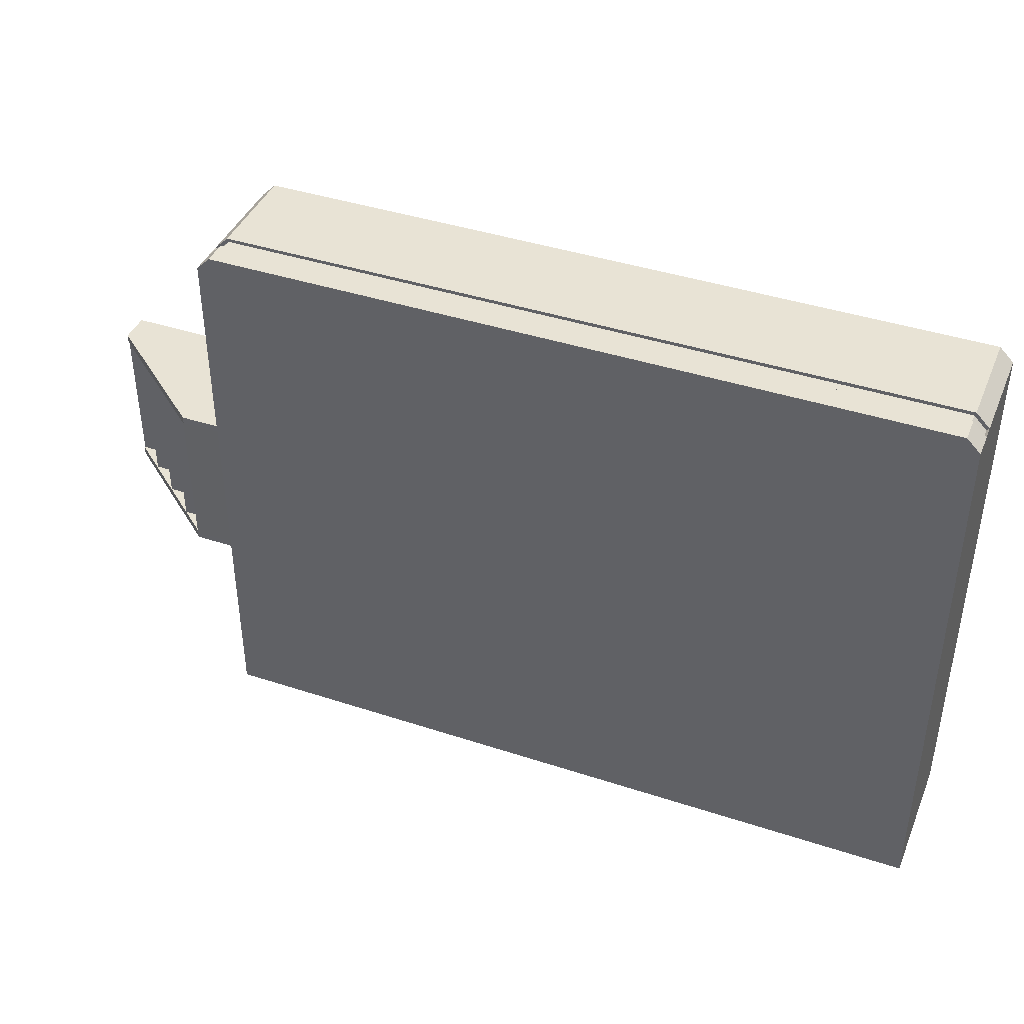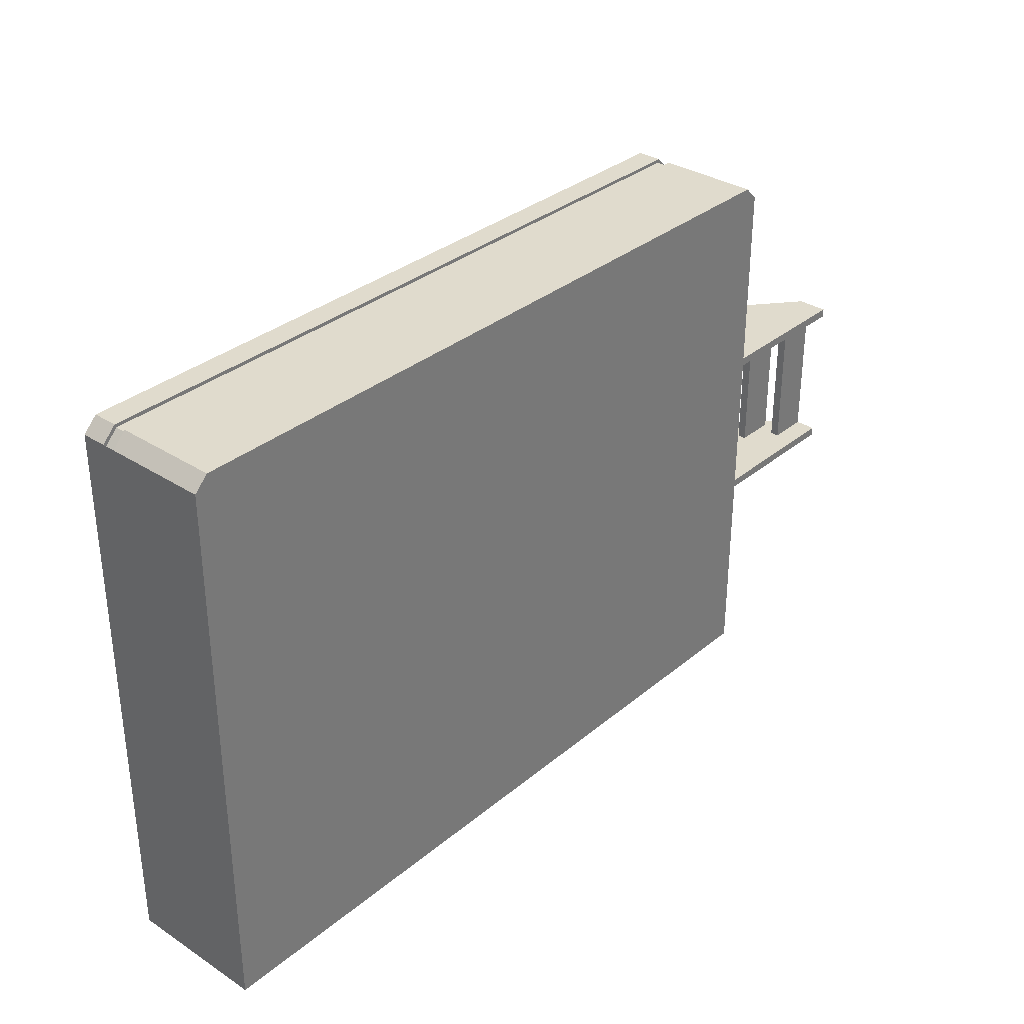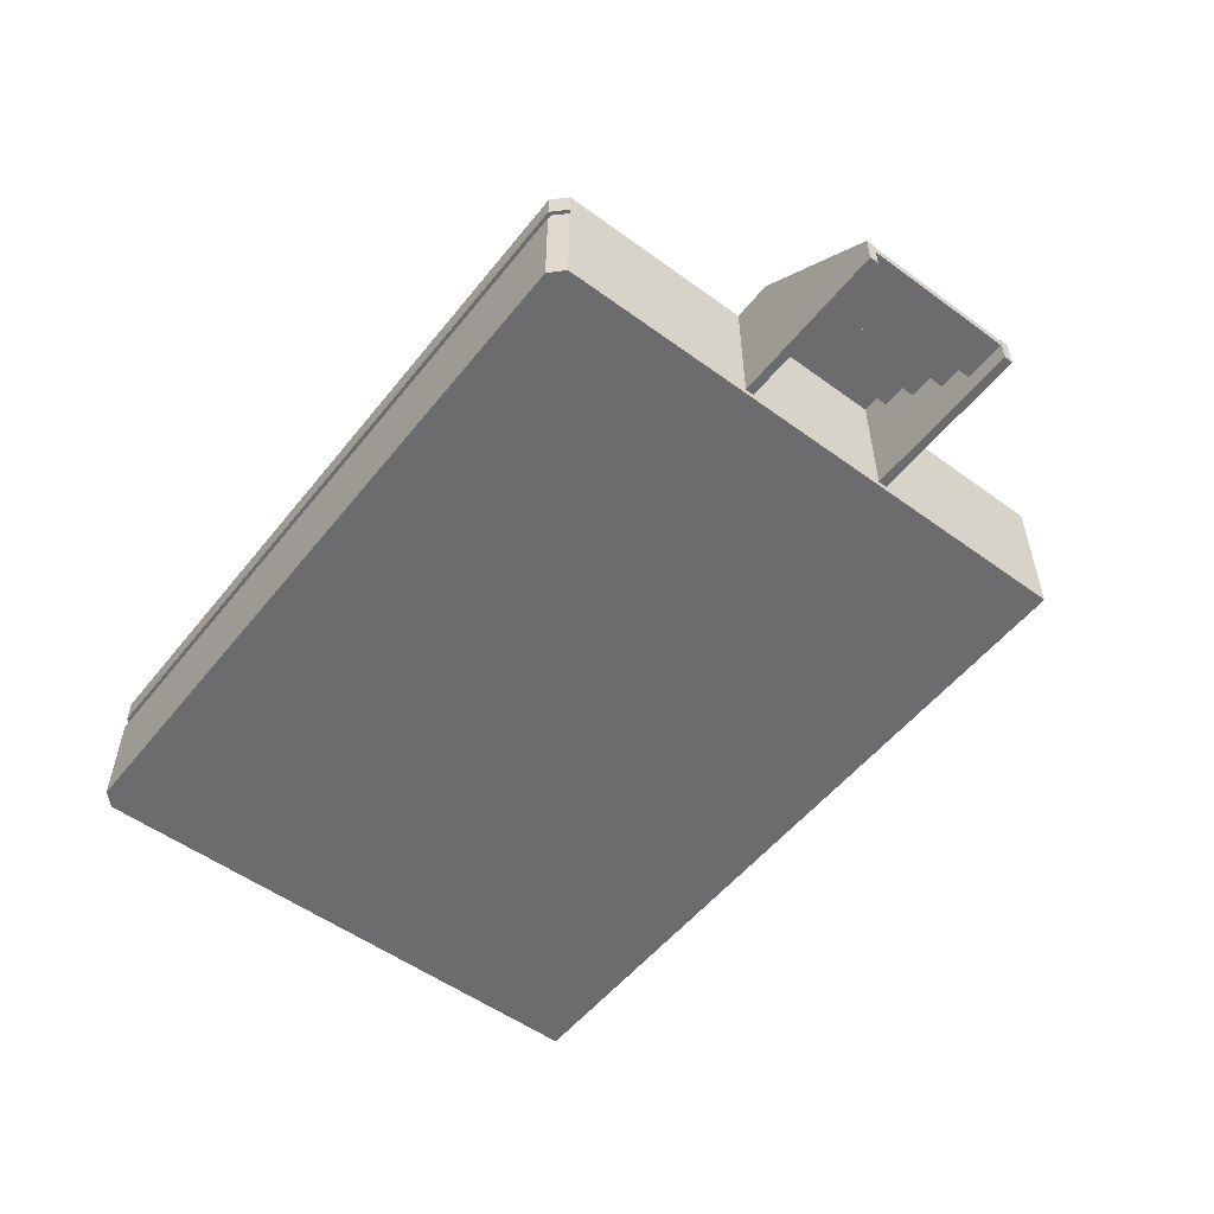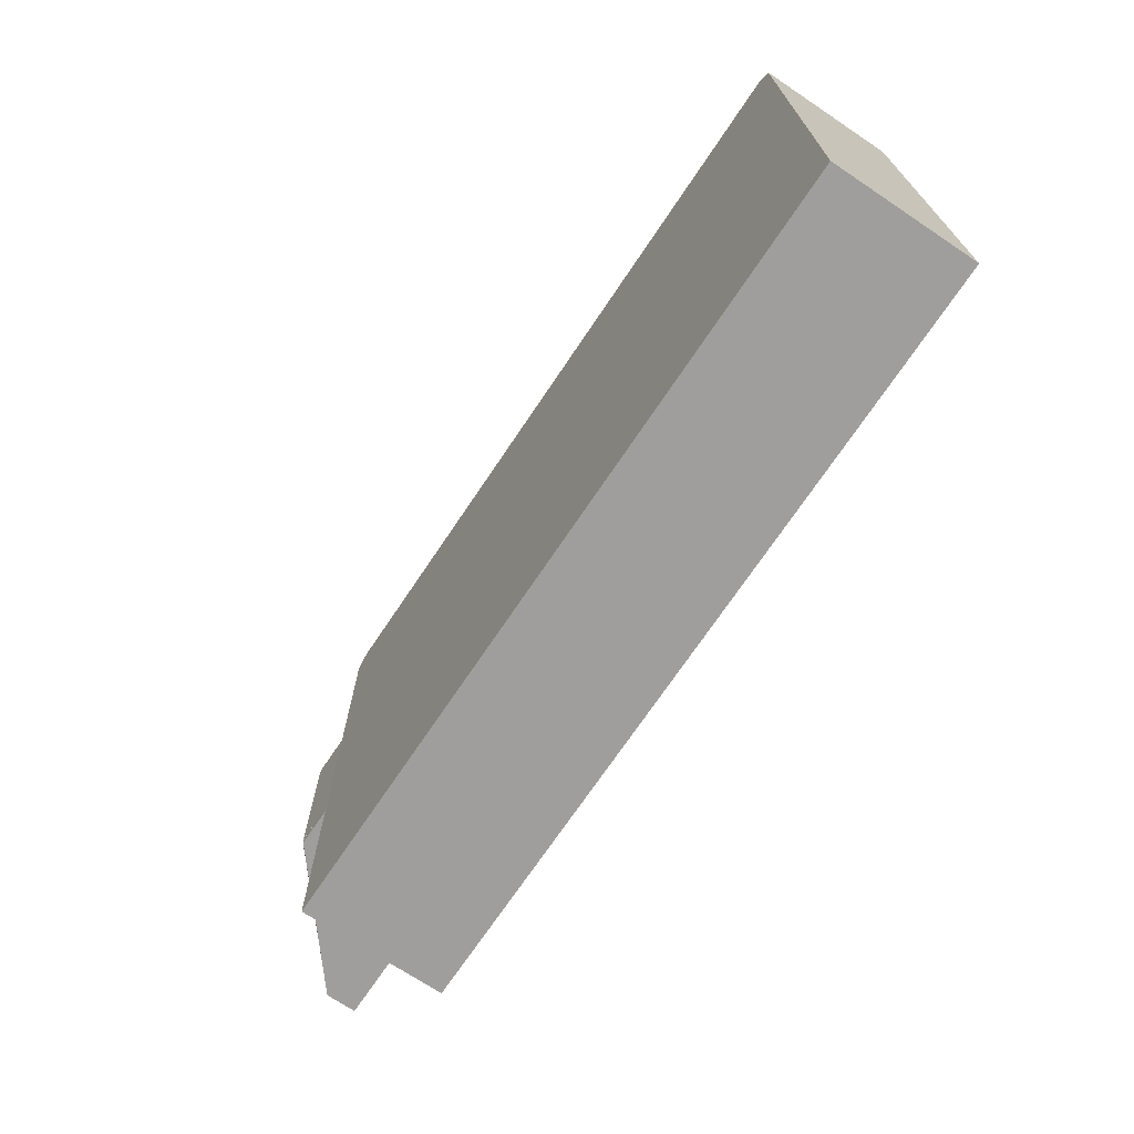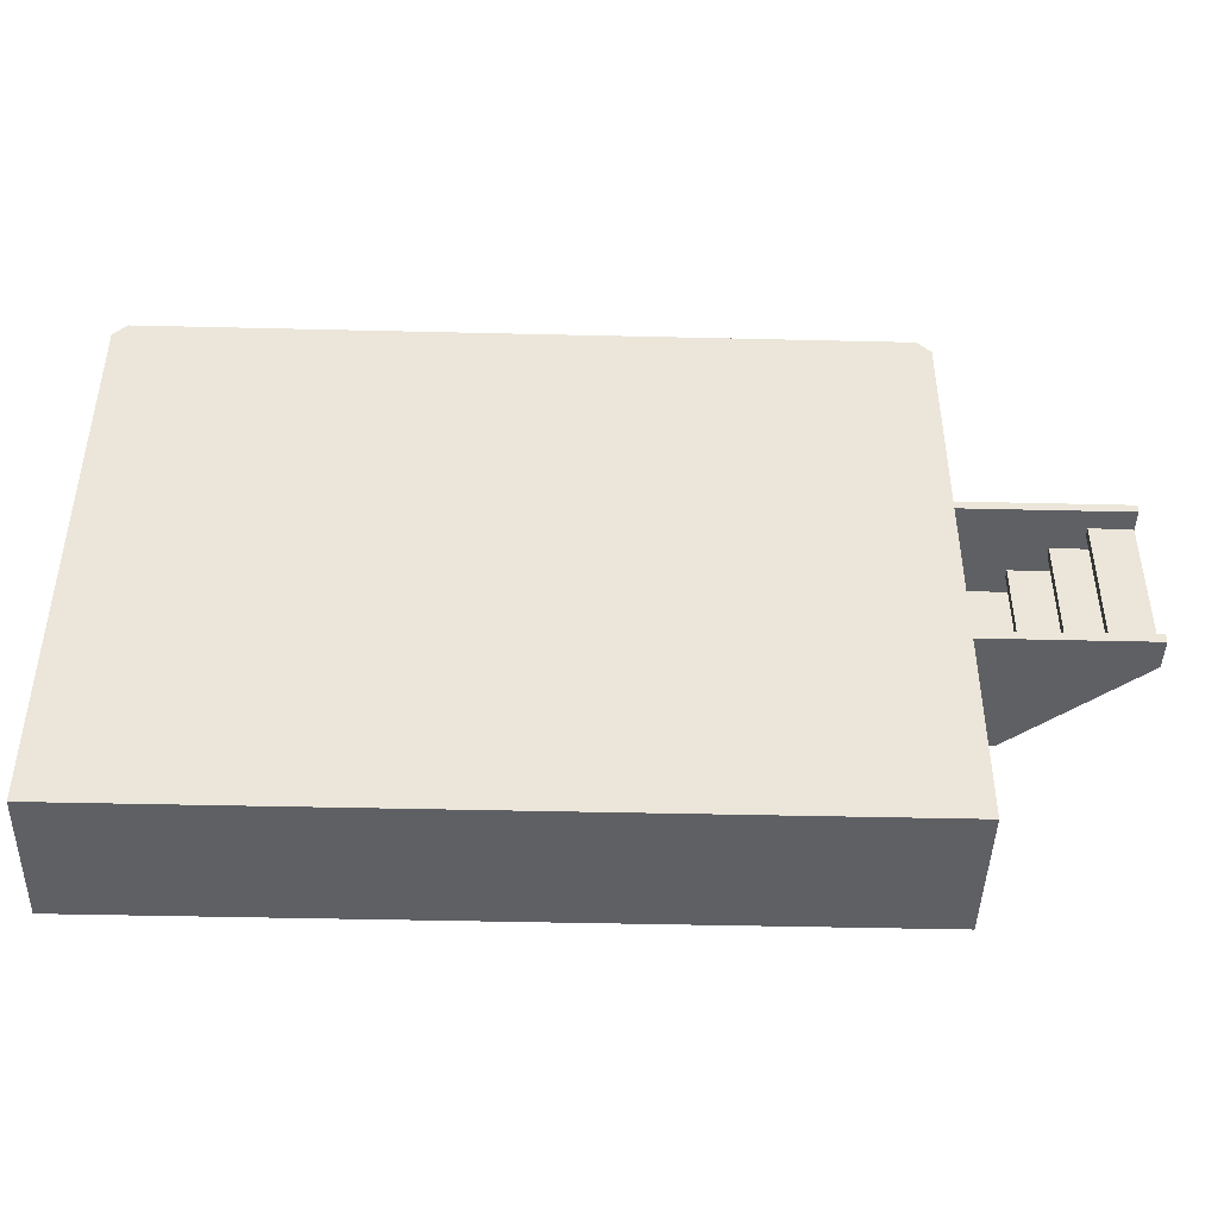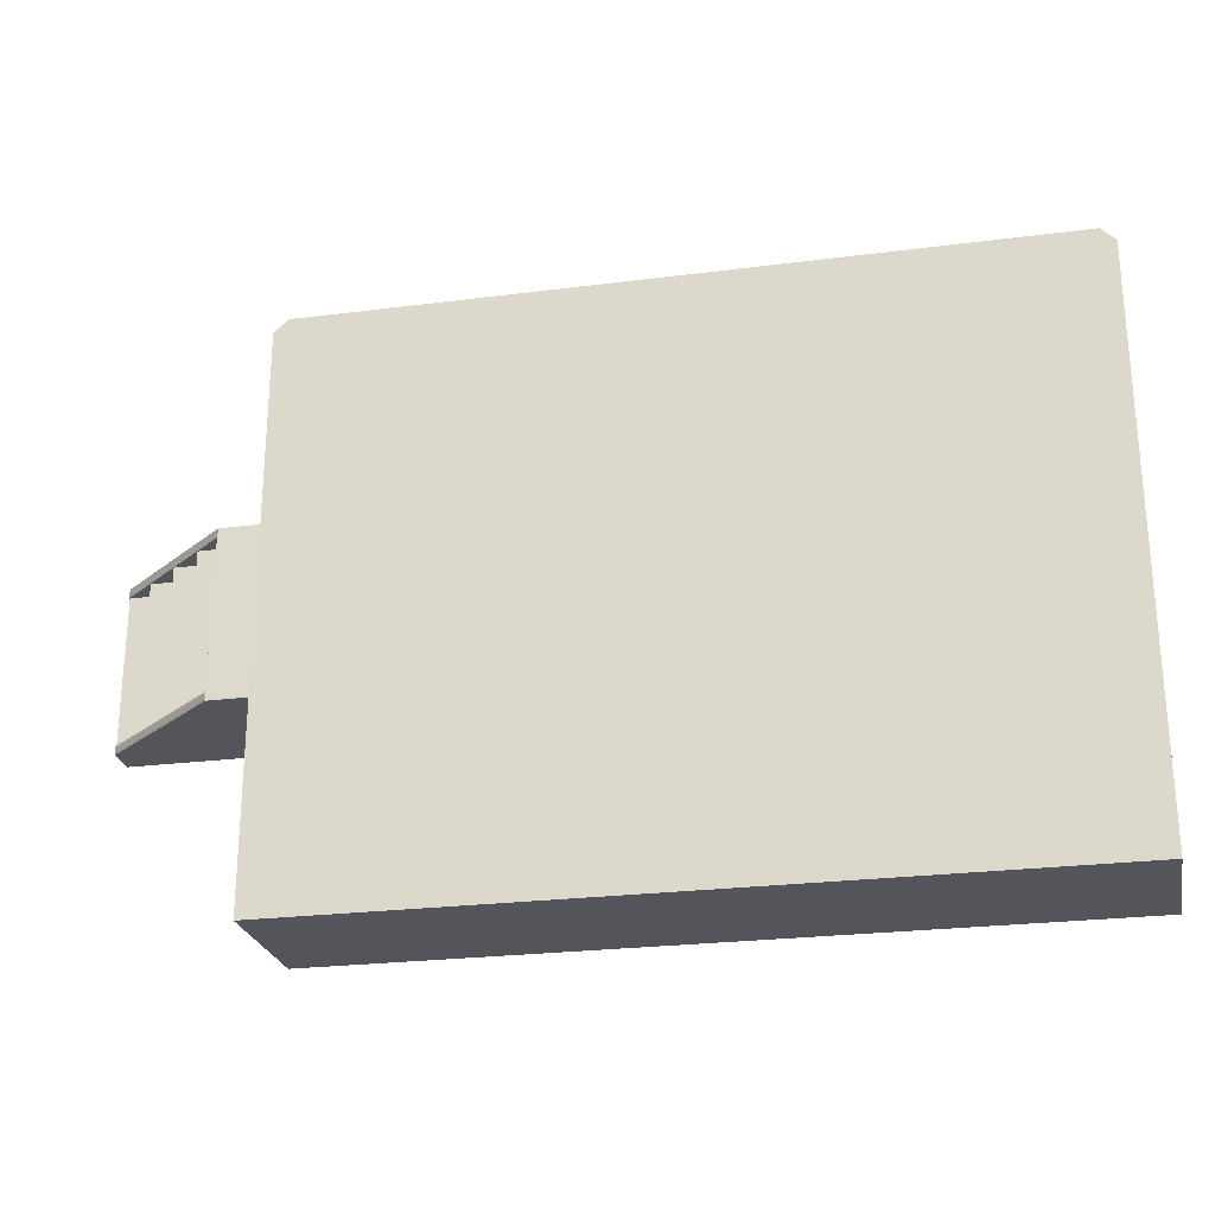
<metadata>
{"format":"obj","ext":"obj","renderer":"f3d","projection":"perspective","resolution":1024,"background":"white","views":[{"elev":41.3,"azim":-158.3,"up":"+Z"},{"elev":33.2,"azim":-48.4,"up":"+Z"},{"elev":-53.8,"azim":52.2,"up":"+Y"},{"elev":-71.0,"azim":-123.8,"up":"+Z"},{"elev":-44.3,"azim":-1.6,"up":"+Z"},{"elev":-25.0,"azim":-168.3,"up":"+Z"}]}
</metadata>
<code>
o stage.007
v 3.375 1.039 -2.902
v 3.375 1.171 -2.902
v -4.32 0 -2.902
v -4.32 1.039 -2.902
v -4.32 1.171 -2.902
v 3.375 0 -2.902
v -4.181 0 2.903
v -4.32 0 2.764
v 3.375 0 2.764
v 3.236 0 2.903
v -4.181 1.039 2.903
v -4.181 1.171 2.903
v -4.32 1.171 2.764
v -4.32 1.039 2.764
v 3.236 1.171 2.903
v 3.236 1.039 2.903
v 3.375 1.039 2.764
v 3.375 1.171 2.764
v -4.293 1.171 2.737
v -4.293 1.039 2.737
v -4.167 1.039 2.868
v -4.167 1.171 2.868
v 3.222 1.171 2.868
v 3.222 1.039 2.868
v 3.348 1.039 2.737
v 3.348 1.171 2.737
v 5.027 0.06501 -0.8933
v 3.77 1.424 -0.8933
v 5.027 0.06501 0.7827
v 3.77 1.424 0.7827
v 3.373 0.06501 -0.8933
v 3.369 1.422 -0.8933
v 3.373 0.06501 0.7827
v 3.373 1.422 0.7827
v 5.027 0.3742 -0.8933
v 5.027 0.3742 0.7827
v 3.373 0.3742 0.7827
v 3.373 0.3742 -0.8933
v 4.045 1.102 -0.819
v 3.629 1.102 -0.819
v 4.045 1.102 0.7112
v 3.629 1.102 0.7112
v 4.379 0.8205 -0.819
v 3.964 0.8205 -0.819
v 4.379 0.8205 0.7112
v 3.964 0.8205 0.7112
v 4.717 0.5337 -0.819
v 4.301 0.5337 -0.819
v 4.717 0.5337 0.7112
v 4.301 0.5337 0.7112
v 5.023 0.2778 -0.819
v 4.608 0.2778 -0.819
v 5.023 0.2778 0.7112
v 4.608 0.2778 0.7112
v 3.773 1.339 -0.819
v 3.37 1.339 -0.819
v 3.773 1.339 0.7112
v 3.37 1.339 0.7112
v 5.027 0.06501 -0.8046
v 3.77 1.424 -0.8046
v 5.027 0.06501 0.6939
v 3.77 1.424 0.6939
v 3.373 0.06501 -0.8046
v 3.369 1.422 -0.8046
v 3.373 0.06501 0.6939
v 3.373 1.422 0.6939
v 5.027 0.3742 -0.8046
v 5.027 0.3742 0.6939
v 3.373 0.3742 0.6939
v 3.373 0.3742 -0.8046
v 4.045 1.19 -0.819
v 3.629 1.19 -0.819
v 4.045 1.19 0.7112
v 3.629 1.19 0.7112
v 4.379 0.9092 -0.819
v 3.964 0.9092 -0.819
v 4.379 0.9092 0.7112
v 3.964 0.9092 0.7112
v 4.717 0.6224 -0.819
v 4.301 0.6224 -0.819
v 4.717 0.6224 0.7112
v 4.301 0.6224 0.7112
v 5.023 0.3665 -0.819
v 4.608 0.3665 -0.819
v 5.023 0.3665 0.7112
v 4.608 0.3665 0.7112
v 3.773 1.428 -0.819
v 3.373 1.422 -0.819
v 3.773 1.428 0.7112
v 3.373 1.422 0.7112
v 5.011 0.3874 -0.8727
v 3.786 1.417 -0.8727
v 3.786 1.417 -0.8252
v 5.011 0.3874 -0.8252
v 5.027 0.3535 0.762
v 5.027 0.08567 0.762
v 5.027 0.08567 0.7146
v 5.027 0.3535 0.7146
v 3.39 1.422 0.762
v 3.749 1.424 0.762
v 3.749 1.424 0.7146
v 3.39 1.422 0.7146
v 3.749 1.424 -0.8727
v 3.39 1.424 -0.8727
v 3.39 1.424 -0.8252
v 3.749 1.424 -0.8252
v 5.027 0.08567 -0.8727
v 5.027 0.3535 -0.8727
v 5.027 0.3535 -0.8252
v 5.027 0.08567 -0.8252
v 3.786 1.41 0.762
v 5.011 0.3874 0.762
v 5.011 0.3874 0.7146
v 3.786 1.41 0.7146
v 4.045 1.129 0.6783
v 4.045 1.129 -0.7861
v 4.045 1.163 -0.7861
v 4.045 1.163 0.6783
v 4.717 0.5607 0.6783
v 4.717 0.5607 -0.7861
v 4.717 0.5955 -0.7861
v 4.717 0.5955 0.6783
v 5.023 0.3047 0.6783
v 5.023 0.3047 -0.7861
v 5.023 0.3395 -0.7861
v 5.023 0.3395 0.6783
v 4.379 0.8475 0.6783
v 4.379 0.8475 -0.7861
v 4.379 0.8823 -0.7861
v 4.379 0.8823 0.6783
v 3.773 1.366 0.6783
v 3.773 1.366 -0.7861
v 3.773 1.401 -0.7861
v 3.773 1.401 0.6783
v -4.32 1.422 -2.902
v 3.375 1.422 -2.902
v -4.181 1.422 2.903
v -4.32 1.422 2.764
v 3.375 1.422 2.764
v 3.236 1.422 2.903
v -4.094 1.422 -2.677
v -3.959 1.422 -2.543
v 3.014 1.422 -2.543
v 3.149 1.422 -2.677
v -3.959 1.422 2.604
v -4.094 1.422 2.662
v -4.023 1.422 2.734
v -3.947 1.422 2.615
v 3.002 1.422 2.615
v 3.078 1.422 2.734
v 3.149 1.422 2.662
v 3.014 1.422 2.604
f 15 140 137 12
f 5 135 136 2
f 140 15 18 139
f 146 141 135 138
f 13 138 135 5
f 2 136 139 18
f 12 137 138 13
f 16 10 9 17
f 3 6 9 10 7 8
f 17 18 26 25
f 7 11 14 8
f 11 16 24 21
f 6 1 17 9
f 1 2 18 17
f 8 14 4 3
f 14 13 5 4
f 3 4 1 6
f 4 5 2 1
f 10 16 11 7
f 16 17 25 24
f 14 11 21 20
f 15 12 22 23
f 18 15 23 26
f 12 13 19 22
f 13 14 20 19
f 36 30 34 37
f 38 32 28 35
f 31 38 35 27
f 29 36 37 33
f 40 39 41 42
f 48 47 49 50
f 52 51 53 54
f 43 45 46 44
f 56 55 57 58
f 68 69 66 62
f 70 67 60 64
f 63 59 67 70
f 61 65 69 68
f 72 74 73 71
f 80 82 81 79
f 84 86 85 83
f 76 78 77 75
f 88 90 89 87
f 29 33 65 61
f 33 37 69 65
f 38 31 63 70
f 31 27 59 63
f 40 42 74 72
f 48 50 82 80
f 52 54 86 84
f 44 46 78 76
f 35 28 92 91
f 28 60 93 92
f 60 67 94 93
f 67 35 91 94
f 36 29 96 95
f 29 61 97 96
f 61 68 98 97
f 68 36 95 98
f 34 30 100 99
f 30 62 101 100
f 62 66 102 101
f 66 34 99 102
f 28 32 104 103
f 32 64 105 104
f 64 60 106 105
f 60 28 103 106
f 27 35 108 107
f 35 67 109 108
f 67 59 110 109
f 59 27 107 110
f 30 36 112 111
f 36 68 113 112
f 68 62 114 113
f 62 30 111 114
f 41 39 116 115
f 39 71 117 116
f 71 73 118 117
f 73 41 115 118
f 49 47 120 119
f 47 79 121 120
f 79 81 122 121
f 81 49 119 122
f 53 51 124 123
f 51 83 125 124
f 83 85 126 125
f 85 53 123 126
f 45 43 128 127
f 43 75 129 128
f 75 77 130 129
f 77 45 127 130
f 57 55 132 131
f 55 87 133 132
f 87 89 134 133
f 89 57 131 134
f 143 142 145 148 149 152
f 150 147 137 140
f 144 151 139 136
f 151 150 140 139
f 147 146 138 137
f 141 144 136 135
f 23 24 25 26
f 21 22 19 20
f 24 23 22 21
f 91 92 93 94
f 95 96 97 98
f 99 100 101 102
f 103 104 105 106
f 107 108 109 110
f 111 112 113 114
f 115 116 117 118
f 119 120 121 122
f 123 124 125 126
f 127 128 129 130
f 131 132 133 134
f 142 143 144 141
f 148 145 146 147
f 152 149 150 151
f 145 142 141 146
f 149 148 147 150
f 151 144 143 152

</code>
